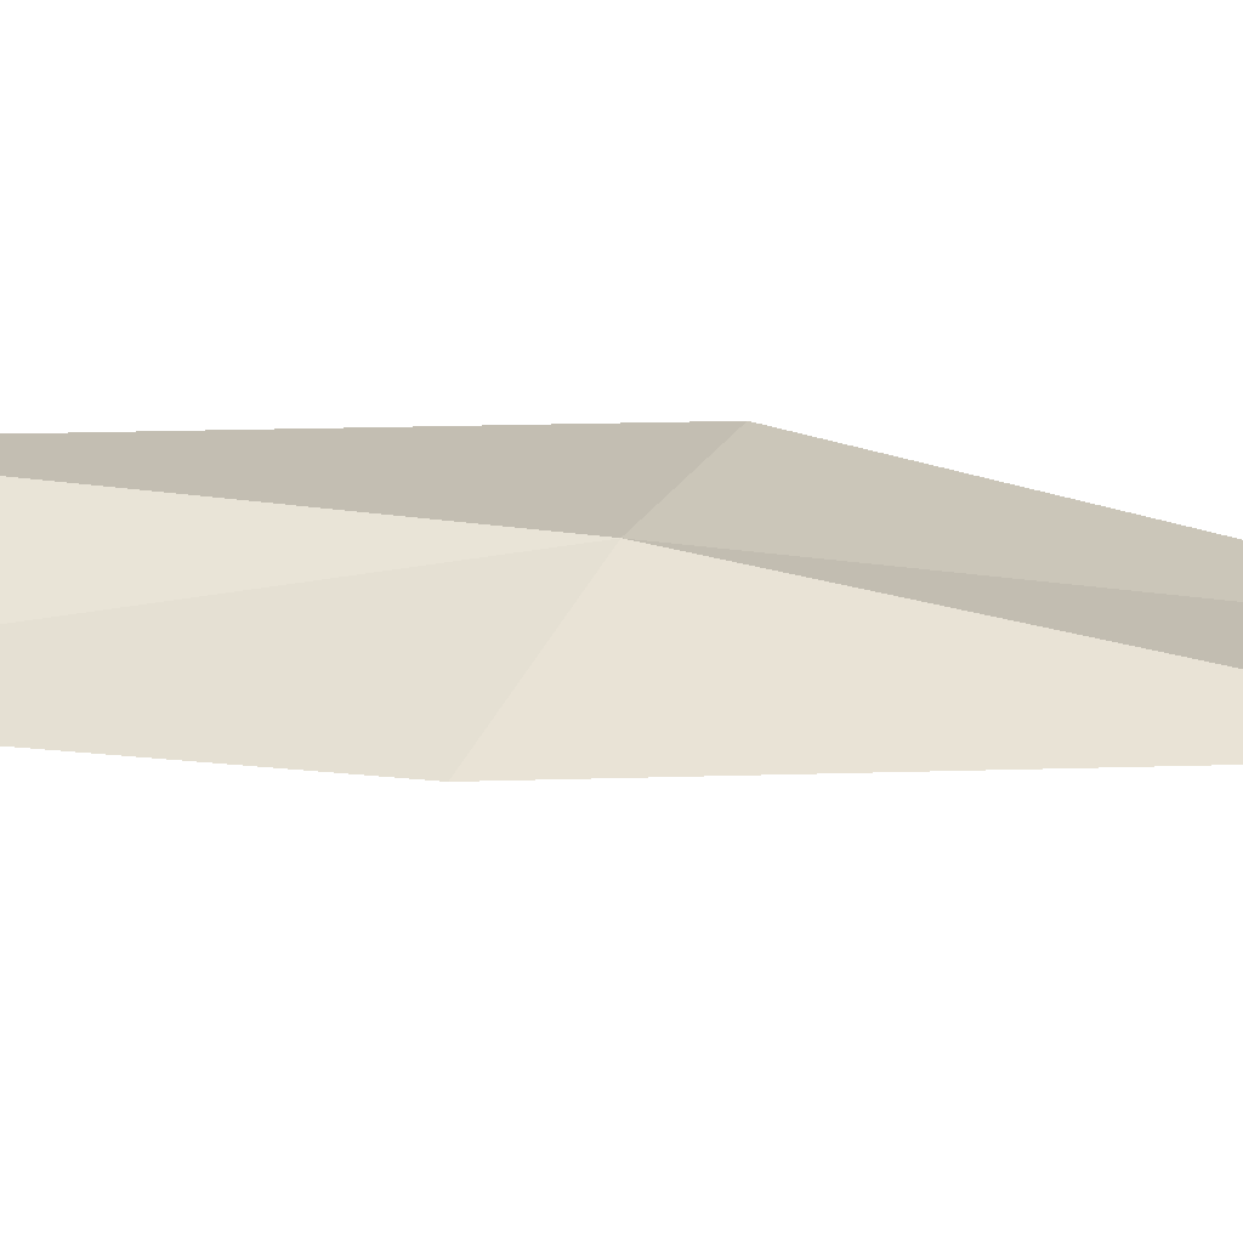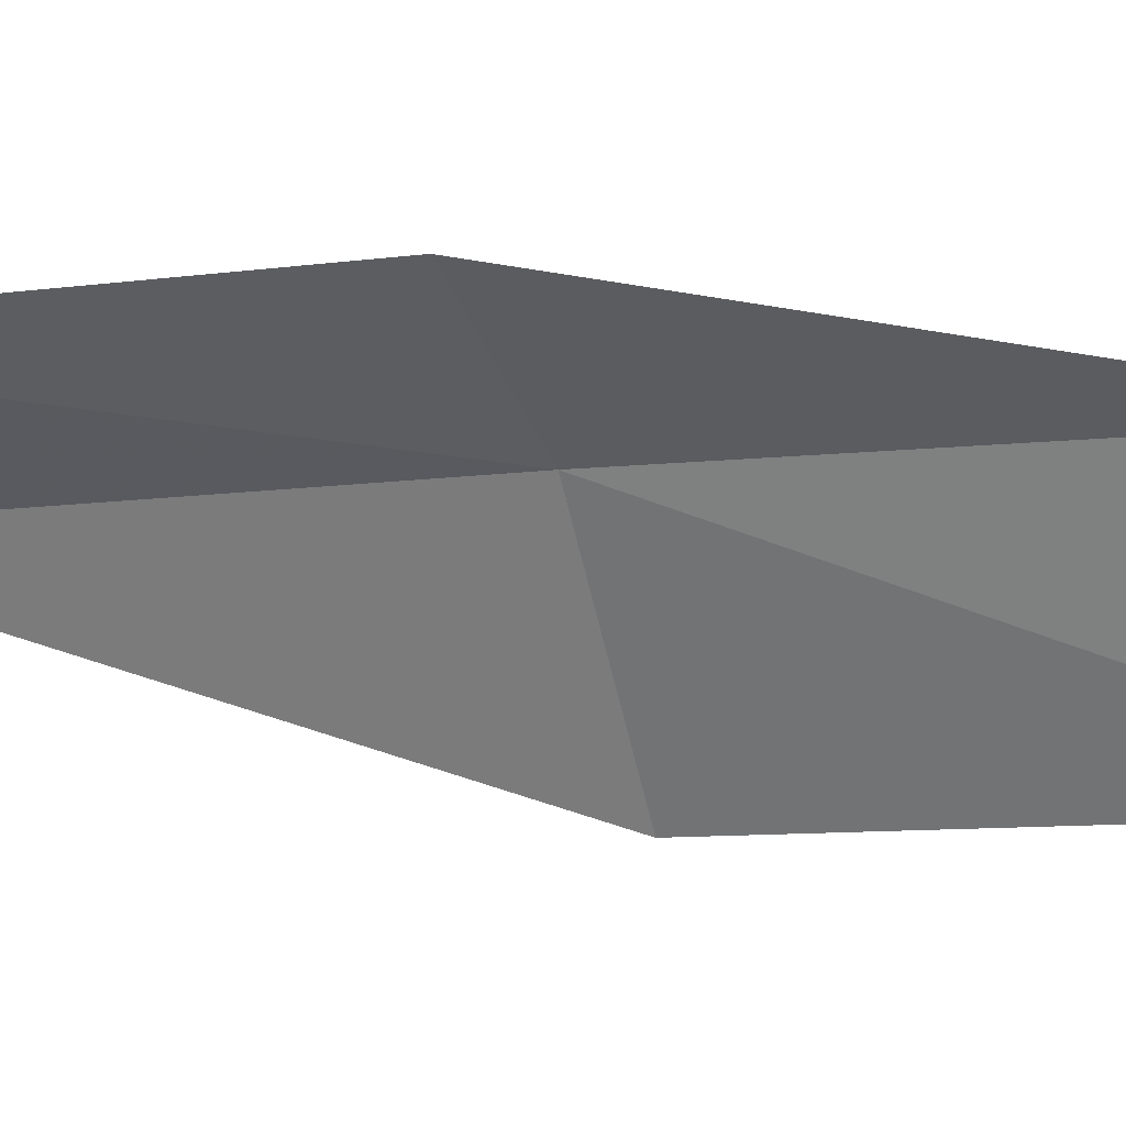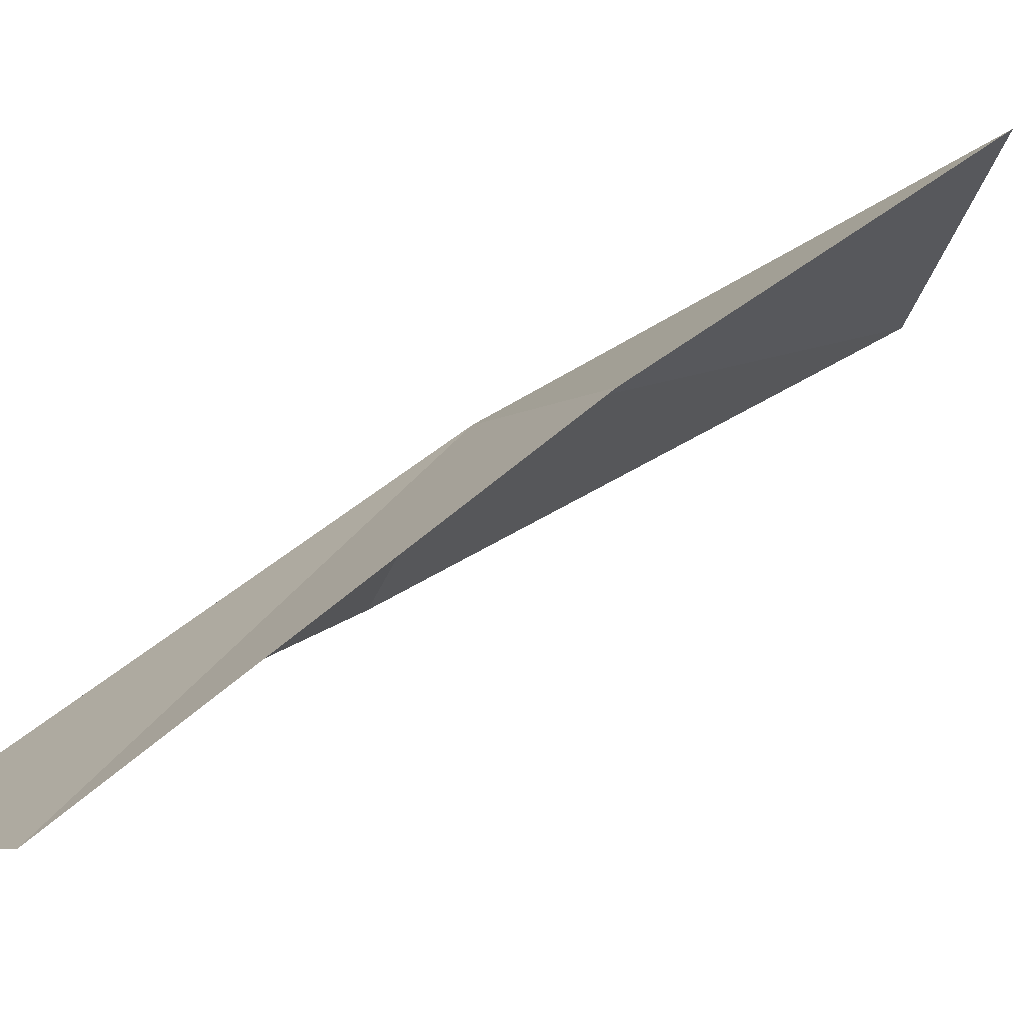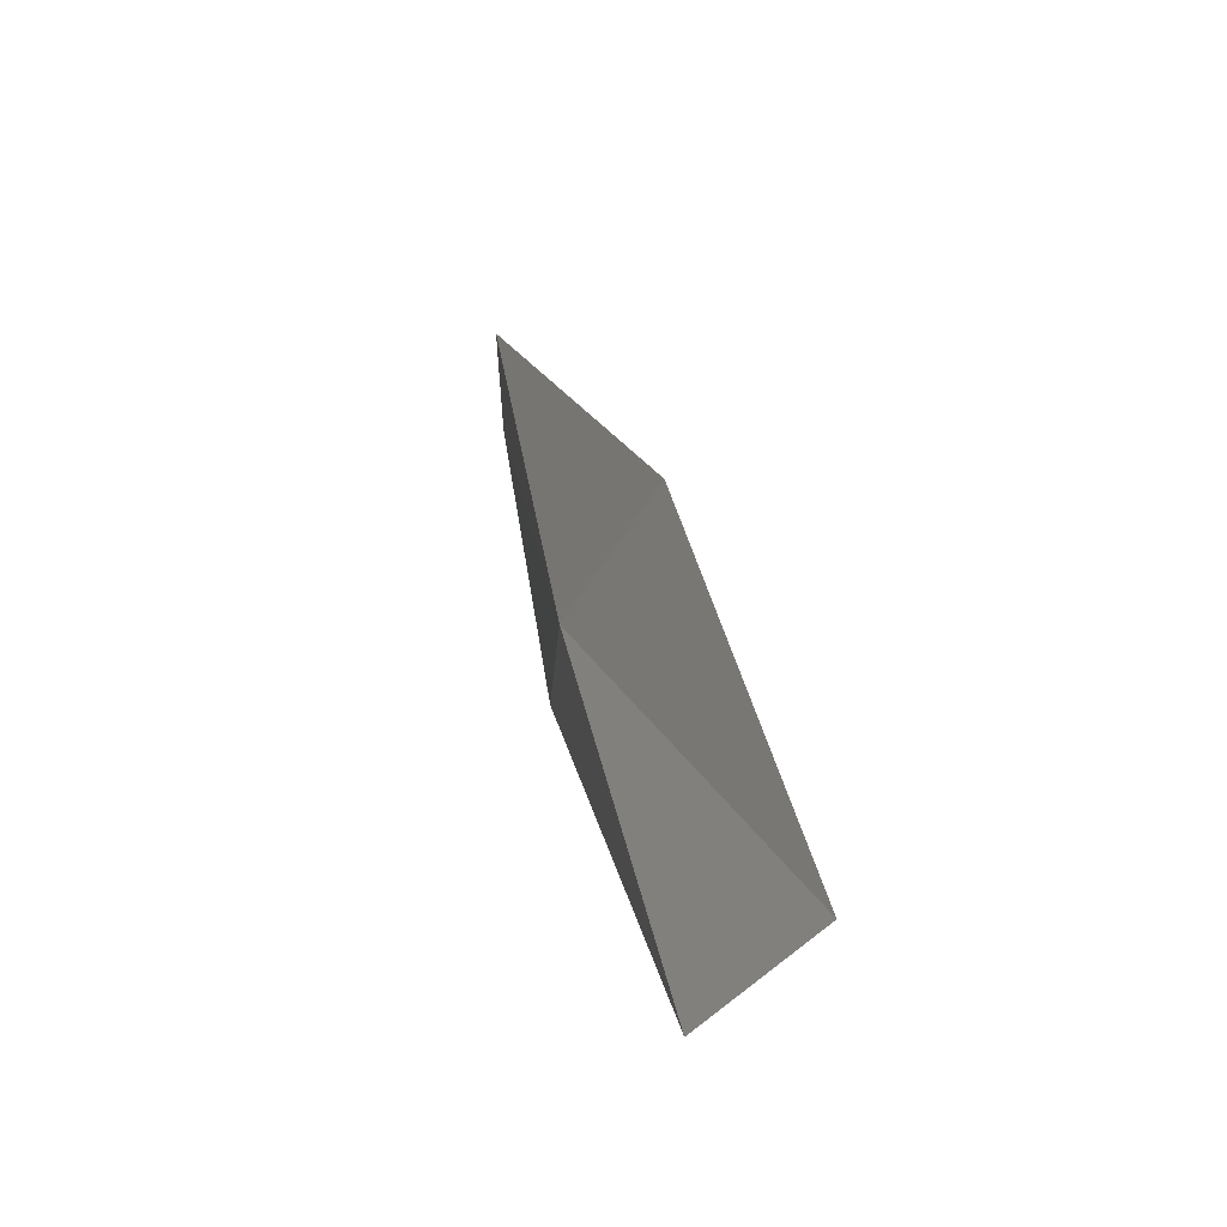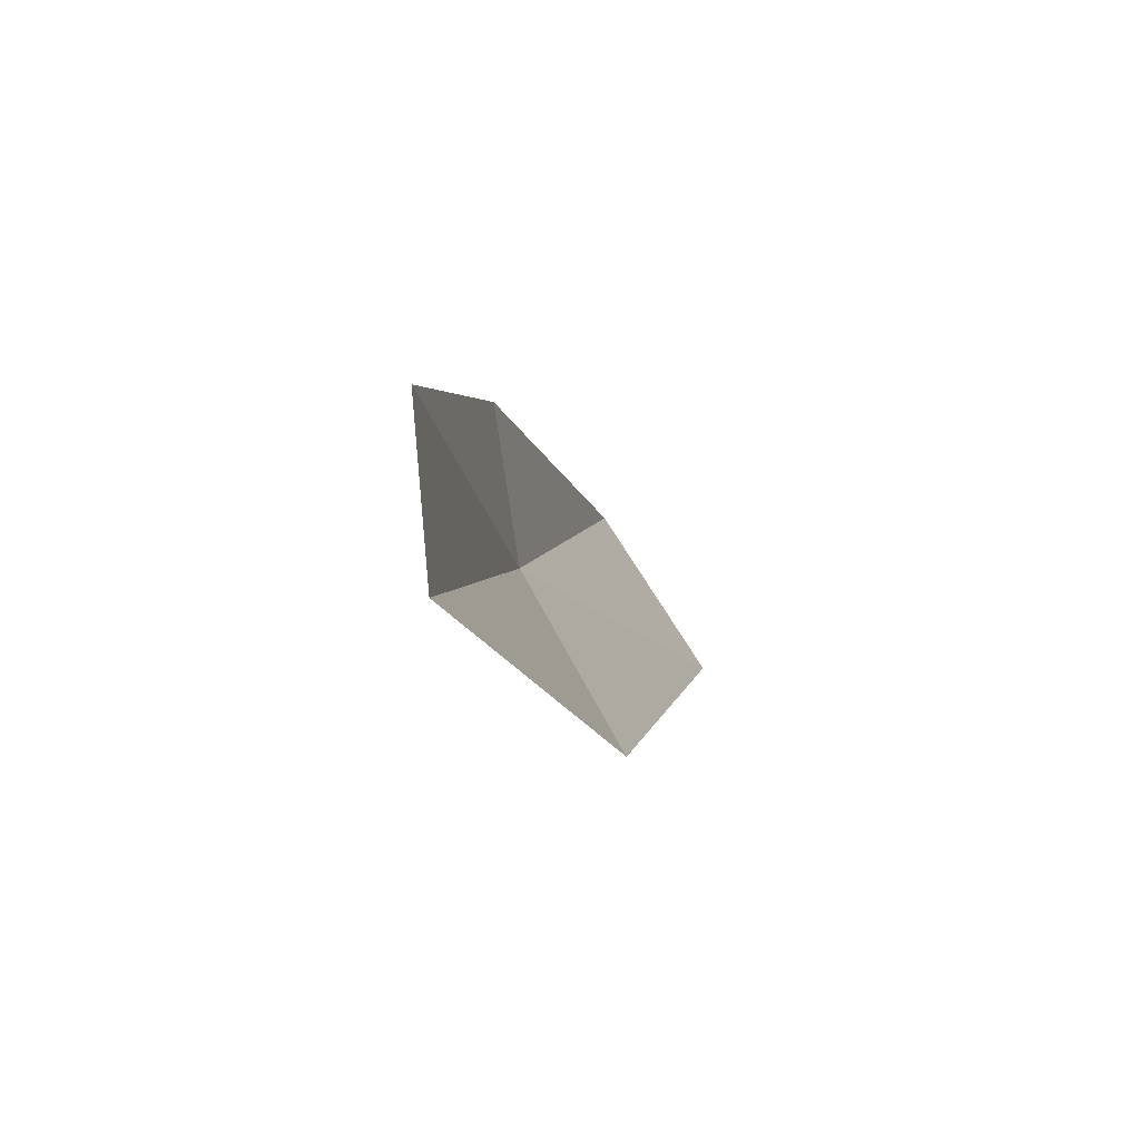
<metadata>
{"format":"obj","ext":"obj","renderer":"f3d","projection":"perspective","resolution":1024,"background":"white","views":[{"elev":74.9,"azim":-105.7,"up":"+Z"},{"elev":-0.3,"azim":-110.6,"up":"+Z"},{"elev":31.2,"azim":-163.3,"up":"+Z"},{"elev":-64.0,"azim":126.6,"up":"+Y"},{"elev":71.6,"azim":122.0,"up":"+Y"}]}
</metadata>
<code>
v 10.29 -9.813 19.24
v 9.556 -11.14 19.32
v 9.814 -11.44 18.66
v 10.6 -10.11 18.6
v 9.927 -9.466 19.56
v 10.86 -8.461 19.13
v 10.45 -8.142 19.43
f 1 3 2
f 1 4 3
f 1 2 5
f 1 6 4
f 1 5 7
f 1 7 6

</code>
